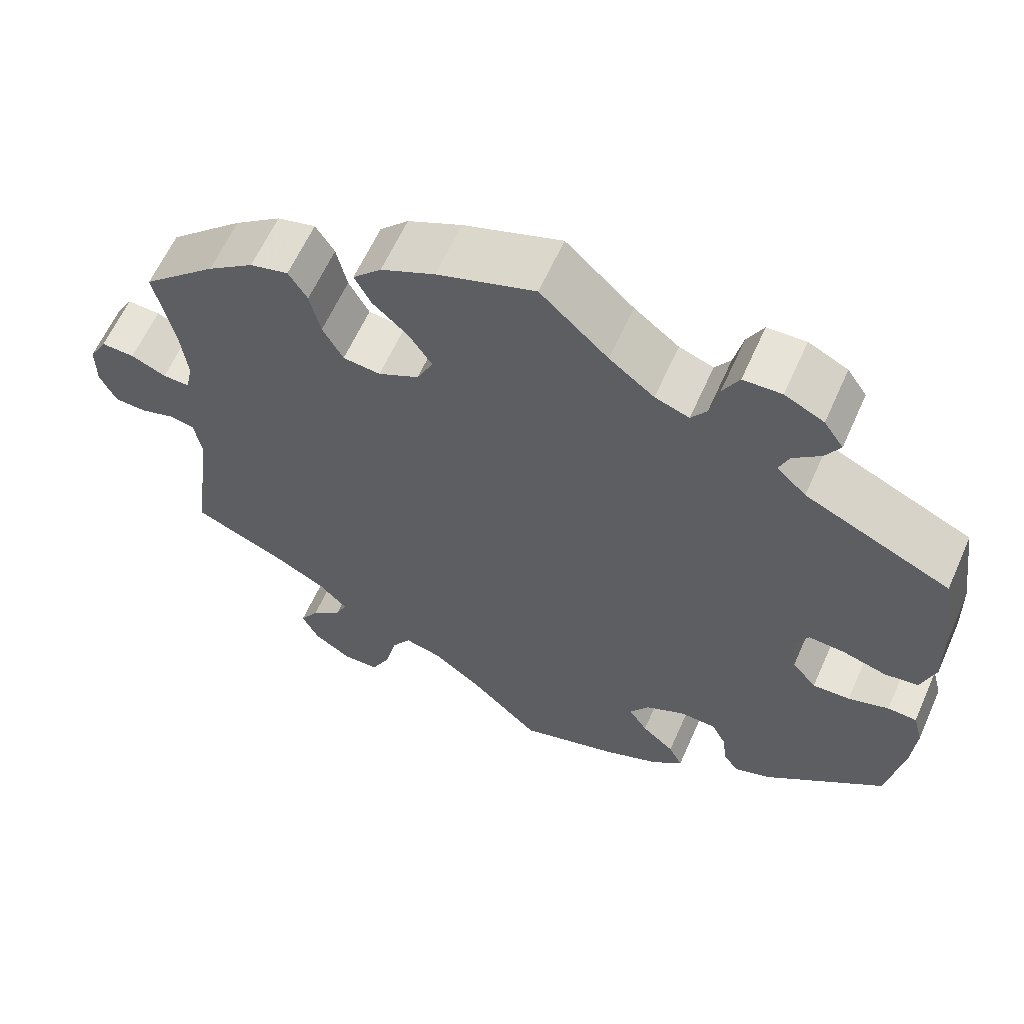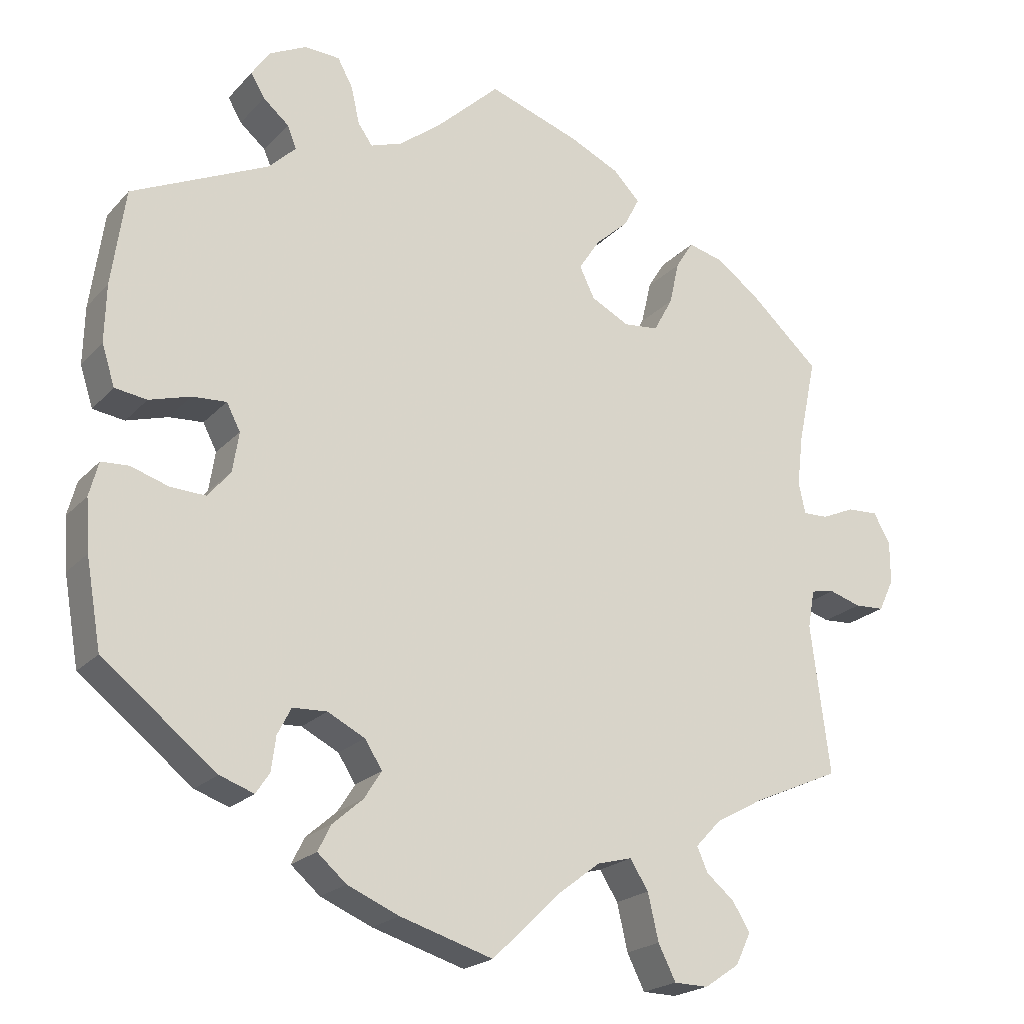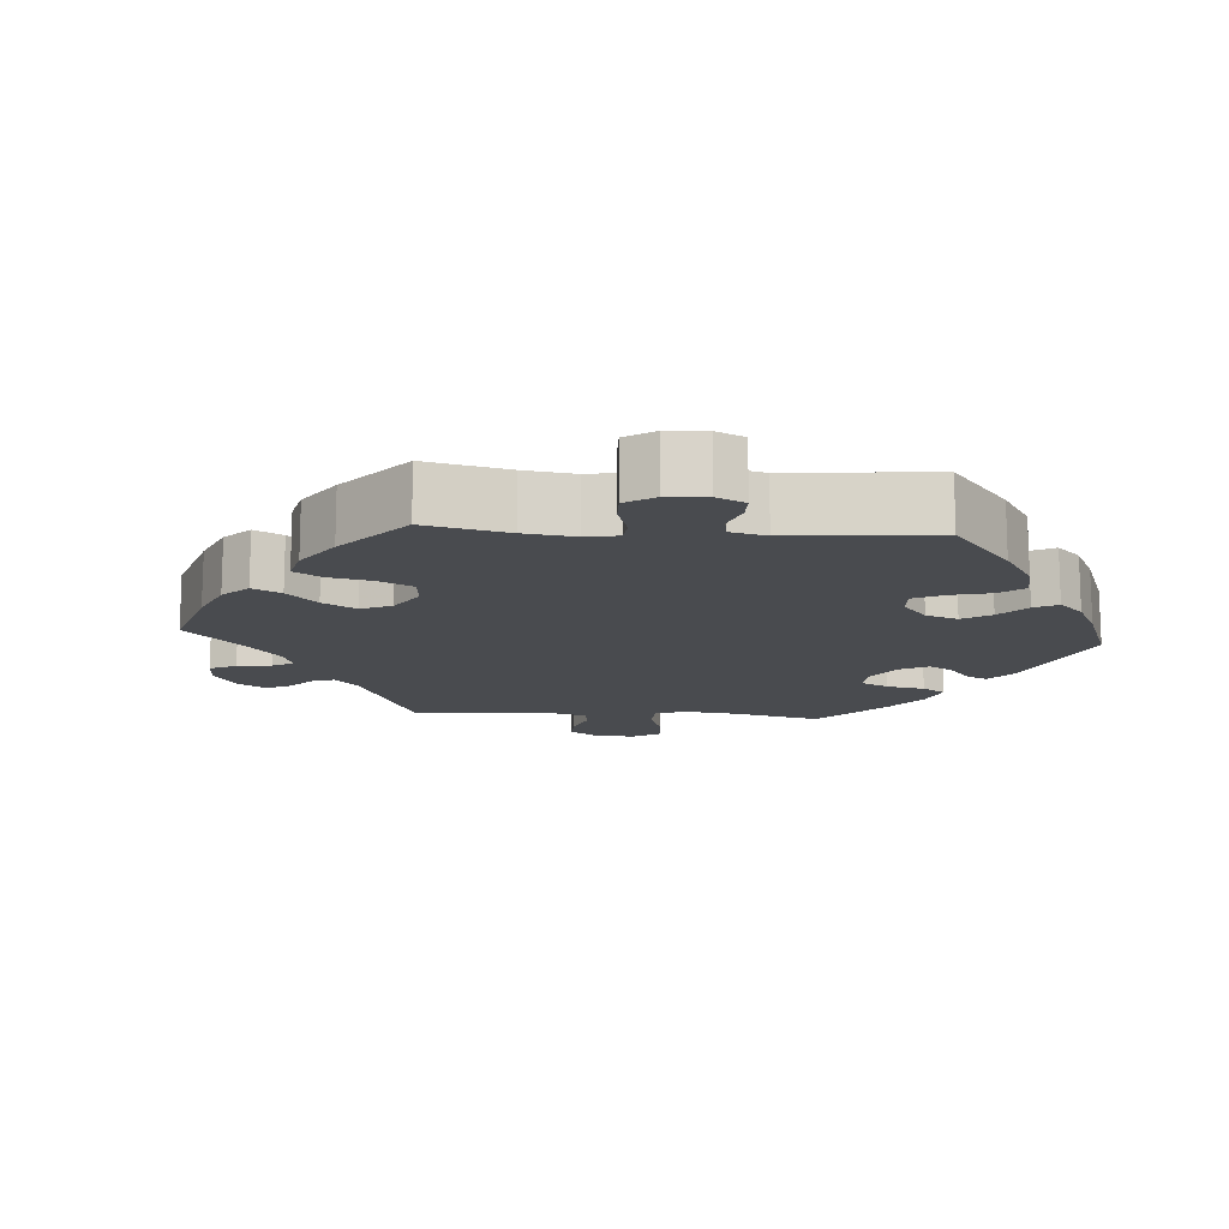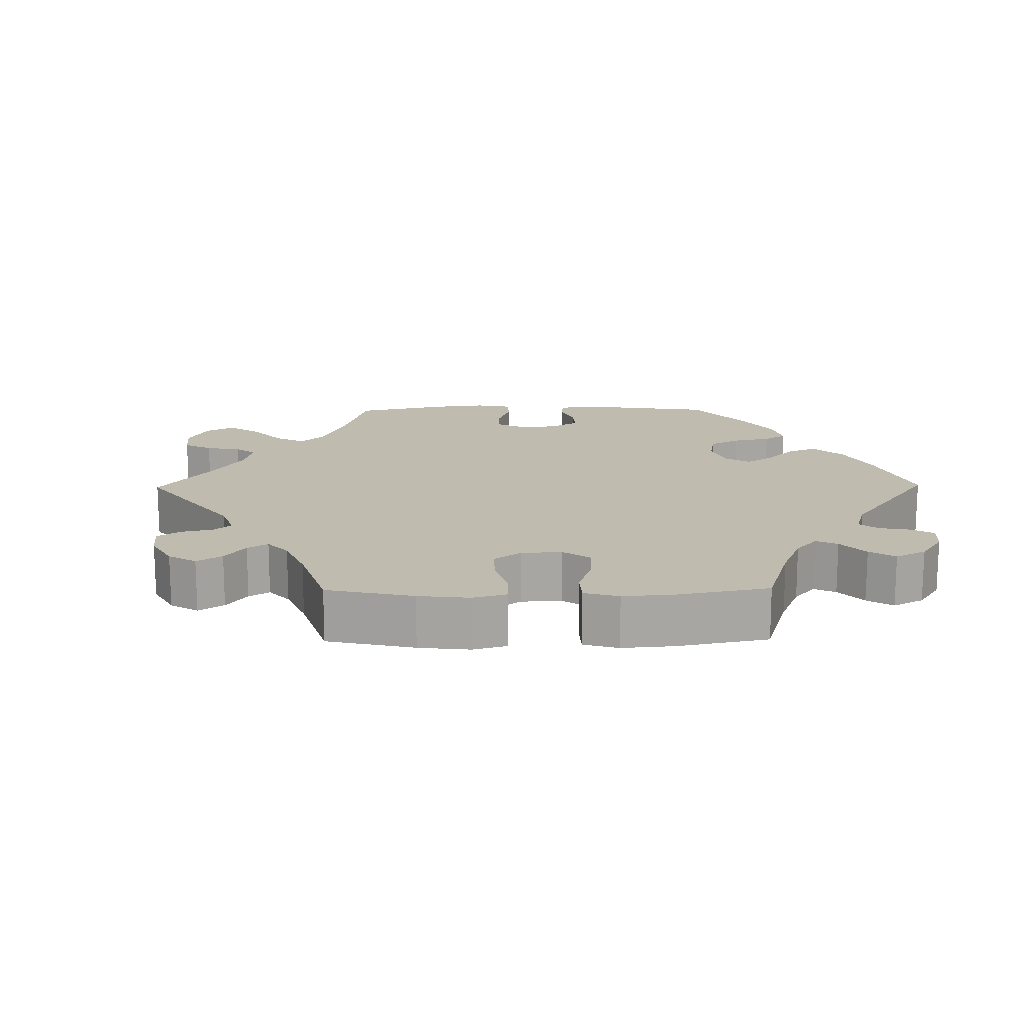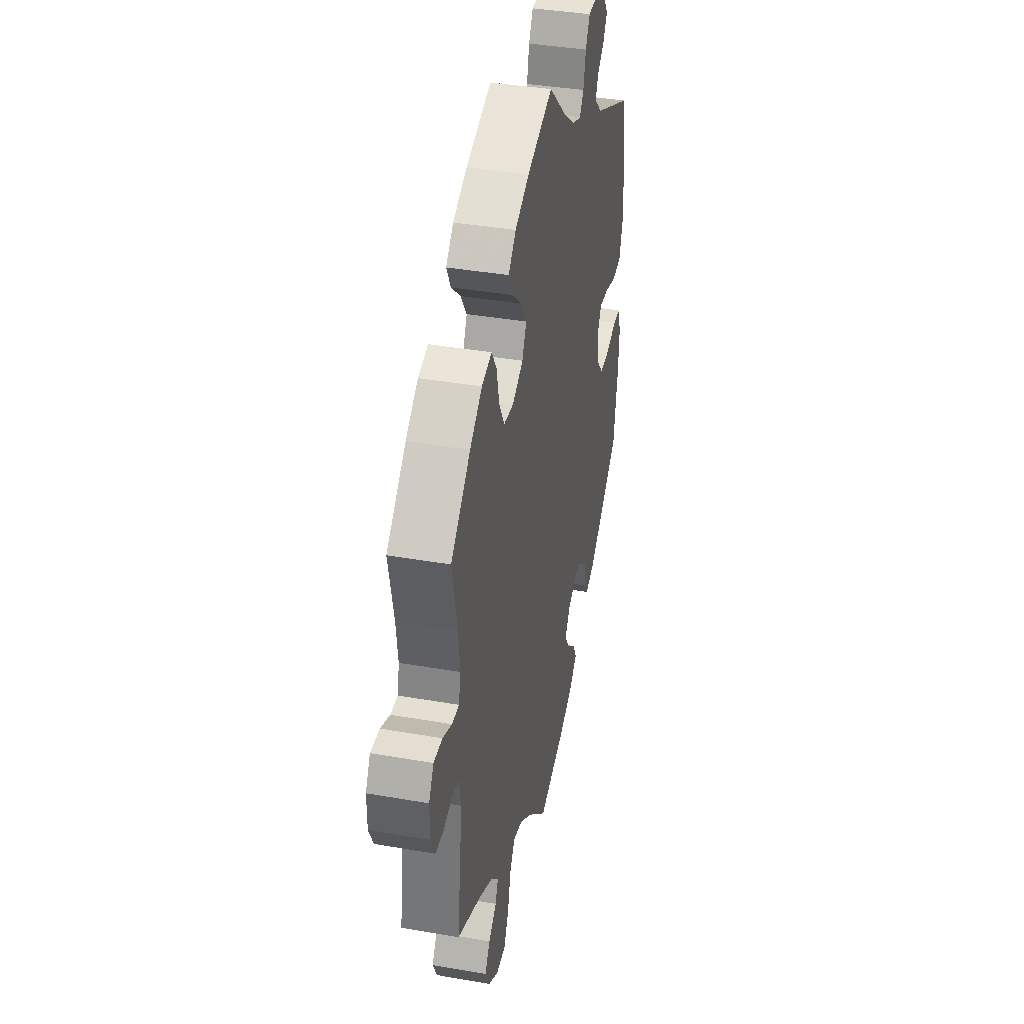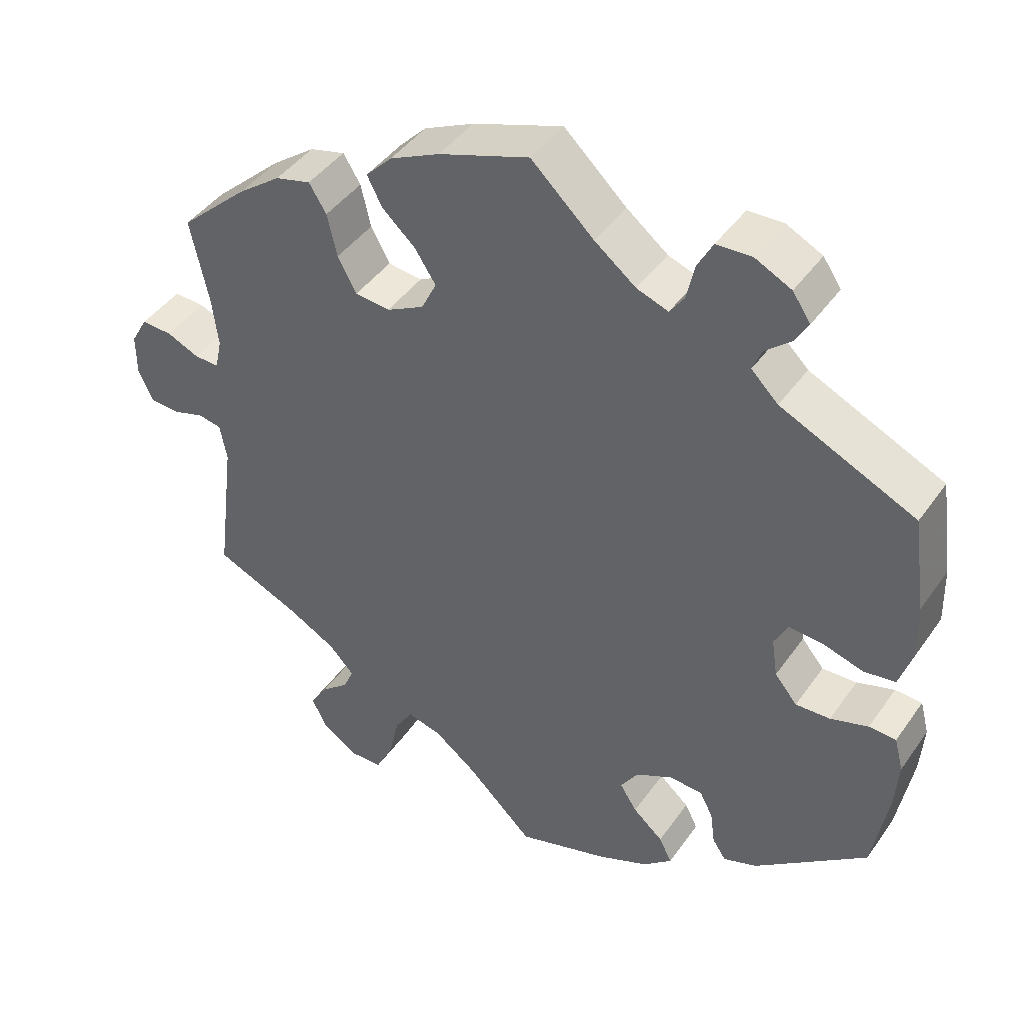
<metadata>
{"format":"obj","ext":"obj","renderer":"f3d","projection":"perspective","resolution":1024,"background":"white","views":[{"elev":61.7,"azim":24.0,"up":"+Z"},{"elev":-21.2,"azim":150.2,"up":"+Z"},{"elev":-13.7,"azim":25.9,"up":"+Y"},{"elev":16.1,"azim":-30.7,"up":"+Y"},{"elev":38.6,"azim":-77.6,"up":"+Z"},{"elev":43.4,"azim":32.5,"up":"+Z"}]}
</metadata>
<code>
v -0.476 0.07 -0.093
v -0.485 0.07 -0.043
v -0.516 0.07 -0.037
v -0.558 0.07 -0.05
v -0.597 0.07 -0.048
v -0.617 0.07 -0.006
v -0.617 0.07 0.05
v -0.595 0.07 0.089
v -0.554 0.07 0.087
v -0.511 0.07 0.068
v -0.478 0.07 0.067
v -0.469 0.07 0.108
v -0.477 0.07 0.175
v -0.501 0.07 0.288
v -0.41 0.07 0.371
v -0.353 0.07 0.413
v -0.306 0.07 0.425
v -0.283 0.07 0.388
v -0.27 0.07 0.331
v -0.245 0.07 0.285
v -0.199 0.07 0.28
v -0.149 0.07 0.306
v -0.129 0.07 0.347
v -0.157 0.07 0.39
v -0.201 0.07 0.43
v -0.221 0.07 0.469
v -0.186 0.07 0.505
v -0.12 0.07 0.536
v 0 0.07 0.577
v 0.083 0.07 0.499
v 0.138 0.07 0.456
v 0.18 0.07 0.441
v 0.199 0.07 0.468
v 0.21 0.07 0.517
v 0.23 0.07 0.554
v 0.277 0.07 0.556
v 0.325 0.07 0.532
v 0.349 0.07 0.497
v 0.331 0.07 0.466
v 0.297 0.07 0.437
v 0.285 0.07 0.407
v 0.321 0.07 0.372
v 0.5 0.07 0.289
v 0.518 0.07 0.162
v 0.52 0.07 0.086
v 0.503 0.07 0.033
v 0.461 0.07 0.027
v 0.407 0.07 0.043
v 0.362 0.07 0.046
v 0.344 0.07 0.011
v 0.352 0.07 -0.041
v 0.382 0.07 -0.077
v 0.428 0.07 -0.075
v 0.478 0.07 -0.059
v 0.514 0.07 -0.061
v 0.526 0.07 -0.106
v 0.521 0.07 -0.174
v 0.501 0.07 -0.289
v 0.352 0.07 -0.406
v 0.307 0.07 -0.422
v 0.289 0.07 -0.395
v 0.283 0.07 -0.35
v 0.265 0.07 -0.315
v 0.22 0.07 -0.313
v 0.171 0.07 -0.338
v 0.148 0.07 -0.374
v 0.171 0.07 -0.41
v 0.211 0.07 -0.445
v 0.228 0.07 -0.479
v 0.19 0.07 -0.512
v 0.122 0.07 -0.541
v 0 0.07 -0.578
v -0.089 0.07 -0.492
v -0.145 0.07 -0.449
v -0.191 0.07 -0.437
v -0.215 0.07 -0.475
v -0.229 0.07 -0.536
v -0.252 0.07 -0.582
v -0.297 0.07 -0.583
v -0.343 0.07 -0.552
v -0.363 0.07 -0.51
v -0.34 0.07 -0.473
v -0.303 0.07 -0.442
v -0.289 0.07 -0.41
v -0.323 0.07 -0.374
v -0.387 0.07 -0.339
v -0.501 0.07 -0.289
v -0.476 0 -0.093
v -0.485 0 -0.043
v -0.516 0 -0.037
v -0.558 0 -0.05
v -0.597 0 -0.048
v -0.617 0 -0.006
v -0.617 0 0.05
v -0.595 0 0.089
v -0.554 0 0.087
v -0.511 0 0.068
v -0.478 0 0.067
v -0.469 0 0.108
v -0.477 0 0.175
v -0.501 0 0.288
v -0.41 0 0.371
v -0.353 0 0.413
v -0.306 0 0.425
v -0.283 0 0.388
v -0.27 0 0.331
v -0.245 0 0.285
v -0.199 0 0.28
v -0.149 0 0.306
v -0.129 0 0.347
v -0.157 0 0.39
v -0.201 0 0.43
v -0.221 0 0.469
v -0.186 0 0.505
v -0.12 0 0.536
v 0 0 0.577
v 0.083 0 0.499
v 0.138 0 0.456
v 0.18 0 0.441
v 0.199 0 0.468
v 0.21 0 0.517
v 0.23 0 0.554
v 0.277 0 0.556
v 0.325 0 0.532
v 0.349 0 0.497
v 0.331 0 0.466
v 0.297 0 0.437
v 0.285 0 0.407
v 0.321 0 0.372
v 0.5 0 0.289
v 0.518 0 0.162
v 0.52 0 0.086
v 0.503 0 0.033
v 0.461 0 0.027
v 0.407 0 0.043
v 0.362 0 0.046
v 0.344 0 0.011
v 0.352 0 -0.041
v 0.382 0 -0.077
v 0.428 0 -0.075
v 0.478 0 -0.059
v 0.514 0 -0.061
v 0.526 0 -0.106
v 0.521 0 -0.174
v 0.501 0 -0.289
v 0.352 0 -0.406
v 0.307 0 -0.422
v 0.289 0 -0.395
v 0.283 0 -0.35
v 0.265 0 -0.315
v 0.22 0 -0.313
v 0.171 0 -0.338
v 0.148 0 -0.374
v 0.171 0 -0.41
v 0.211 0 -0.445
v 0.228 0 -0.479
v 0.19 0 -0.512
v 0.122 0 -0.541
v 0 0 -0.578
v -0.089 0 -0.492
v -0.145 0 -0.449
v -0.191 0 -0.437
v -0.215 0 -0.475
v -0.229 0 -0.536
v -0.252 0 -0.582
v -0.297 0 -0.583
v -0.343 0 -0.552
v -0.363 0 -0.51
v -0.34 0 -0.473
v -0.303 0 -0.442
v -0.289 0 -0.41
v -0.323 0 -0.374
v -0.387 0 -0.339
v -0.501 0 -0.289
f 86 87 1
f 85 86 1 2
f 84 85 2
f 80 81 82 83
f 80 83 84
f 79 80 84
f 76 77 78 79
f 75 76 79 84
f 74 75 84 2
f 70 71 72 73
f 70 73 74 2
f 67 68 69 70
f 66 67 70 2
f 59 60 61 62
f 59 62 63
f 58 59 63
f 57 58 63 64
f 53 54 55 56
f 52 53 56 57
f 45 46 47 48
f 45 48 49
f 42 43 44 45
f 41 42 45 49
f 37 38 39 40
f 37 40 41
f 36 37 41
f 33 34 35 36
f 32 33 36 41
f 27 28 29 30
f 27 30 31
f 24 25 26 27
f 23 24 27 31
f 22 23 31 32
f 16 17 18 19
f 16 19 20
f 13 14 15 16
f 12 13 16 20
f 11 12 20 21
f 7 8 9 10
f 7 10 11
f 6 7 11
f 3 4 5 6
f 2 3 6 11
f 65 66 2 11
f 52 57 64
f 51 52 64 65
f 50 51 65 11
f 32 41 49 50
f 22 32 50
f 11 21 22 50
f 88 174 173
f 89 88 173 172
f 89 172 171
f 170 169 168 167
f 171 170 167
f 171 167 166
f 166 165 164 163
f 171 166 163 162
f 89 171 162 161
f 160 159 158 157
f 89 161 160 157
f 157 156 155 154
f 89 157 154 153
f 149 148 147 146
f 150 149 146
f 150 146 145
f 151 150 145 144
f 143 142 141 140
f 144 143 140 139
f 135 134 133 132
f 136 135 132
f 132 131 130 129
f 136 132 129 128
f 127 126 125 124
f 128 127 124
f 128 124 123
f 123 122 121 120
f 128 123 120 119
f 117 116 115 114
f 118 117 114
f 114 113 112 111
f 118 114 111 110
f 119 118 110 109
f 106 105 104 103
f 107 106 103
f 103 102 101 100
f 107 103 100 99
f 108 107 99 98
f 97 96 95 94
f 98 97 94
f 98 94 93
f 93 92 91 90
f 98 93 90 89
f 98 89 153 152
f 151 144 139
f 152 151 139 138
f 98 152 138 137
f 137 136 128 119
f 137 119 109
f 137 109 108 98
f 1 88 89 2
f 2 89 90 3
f 3 90 91 4
f 4 91 92 5
f 5 92 93 6
f 6 93 94 7
f 7 94 95 8
f 8 95 96 9
f 9 96 97 10
f 10 97 98 11
f 11 98 99 12
f 12 99 100 13
f 13 100 101 14
f 14 101 102 15
f 15 102 103 16
f 16 103 104 17
f 17 104 105 18
f 18 105 106 19
f 19 106 107 20
f 20 107 108 21
f 21 108 109 22
f 22 109 110 23
f 23 110 111 24
f 24 111 112 25
f 25 112 113 26
f 26 113 114 27
f 27 114 115 28
f 28 115 116 29
f 29 116 117 30
f 30 117 118 31
f 31 118 119 32
f 32 119 120 33
f 33 120 121 34
f 34 121 122 35
f 35 122 123 36
f 36 123 124 37
f 37 124 125 38
f 38 125 126 39
f 39 126 127 40
f 40 127 128 41
f 41 128 129 42
f 42 129 130 43
f 43 130 131 44
f 44 131 132 45
f 45 132 133 46
f 46 133 134 47
f 47 134 135 48
f 48 135 136 49
f 49 136 137 50
f 50 137 138 51
f 51 138 139 52
f 52 139 140 53
f 53 140 141 54
f 54 141 142 55
f 55 142 143 56
f 56 143 144 57
f 57 144 145 58
f 58 145 146 59
f 59 146 147 60
f 60 147 148 61
f 61 148 149 62
f 62 149 150 63
f 63 150 151 64
f 64 151 152 65
f 65 152 153 66
f 66 153 154 67
f 67 154 155 68
f 68 155 156 69
f 69 156 157 70
f 70 157 158 71
f 71 158 159 72
f 72 159 160 73
f 73 160 161 74
f 74 161 162 75
f 75 162 163 76
f 76 163 164 77
f 77 164 165 78
f 78 165 166 79
f 79 166 167 80
f 80 167 168 81
f 81 168 169 82
f 82 169 170 83
f 83 170 171 84
f 84 171 172 85
f 85 172 173 86
f 86 173 174 87
f 87 174 88 1

</code>
